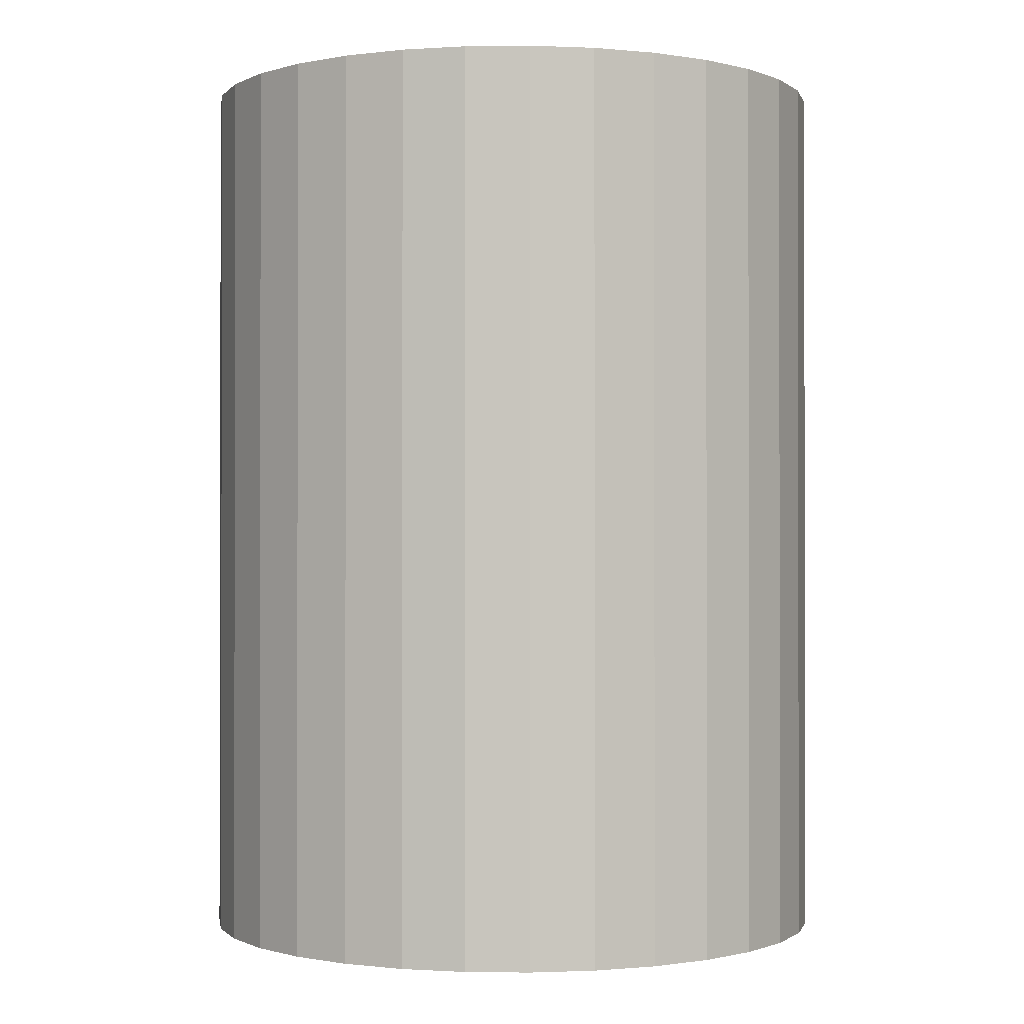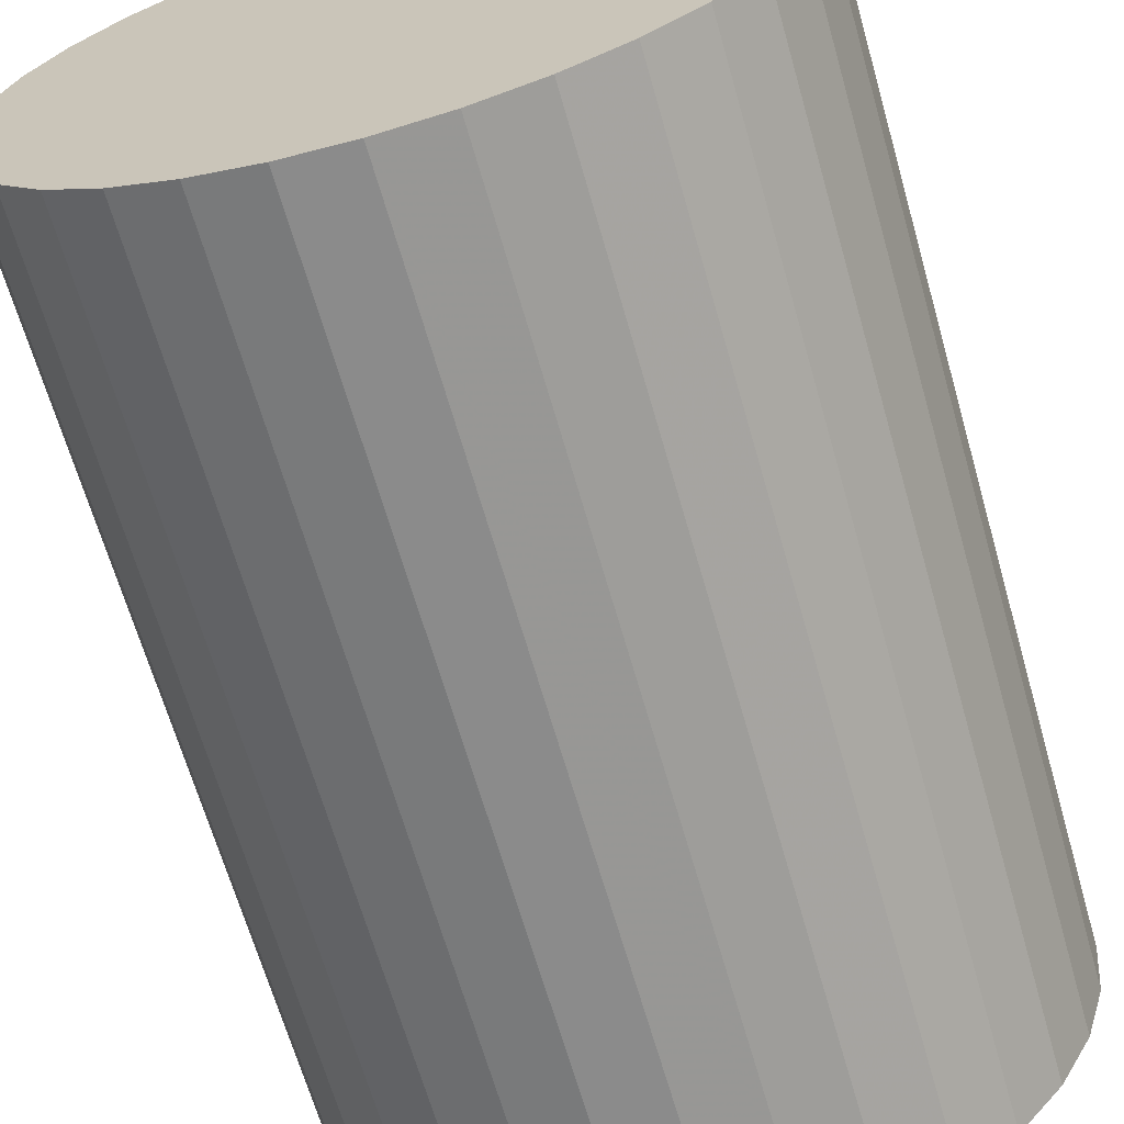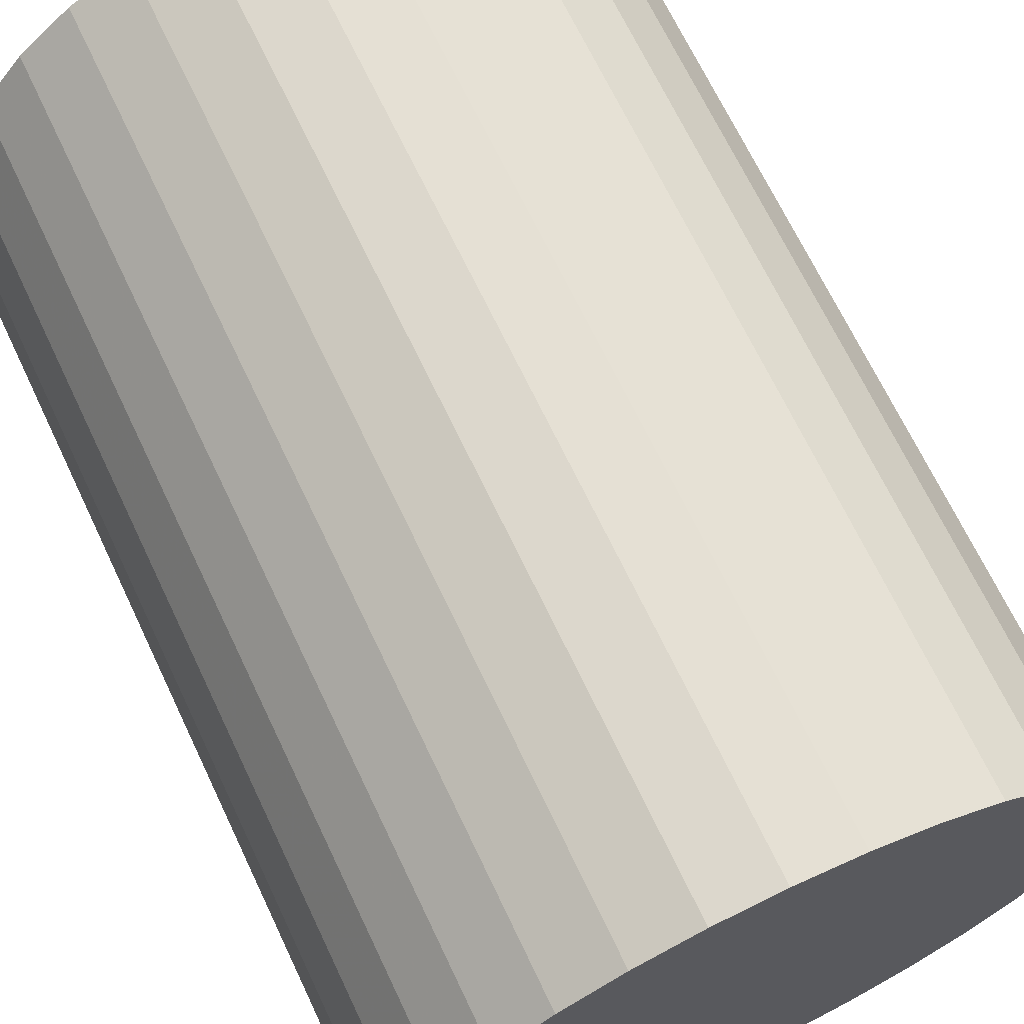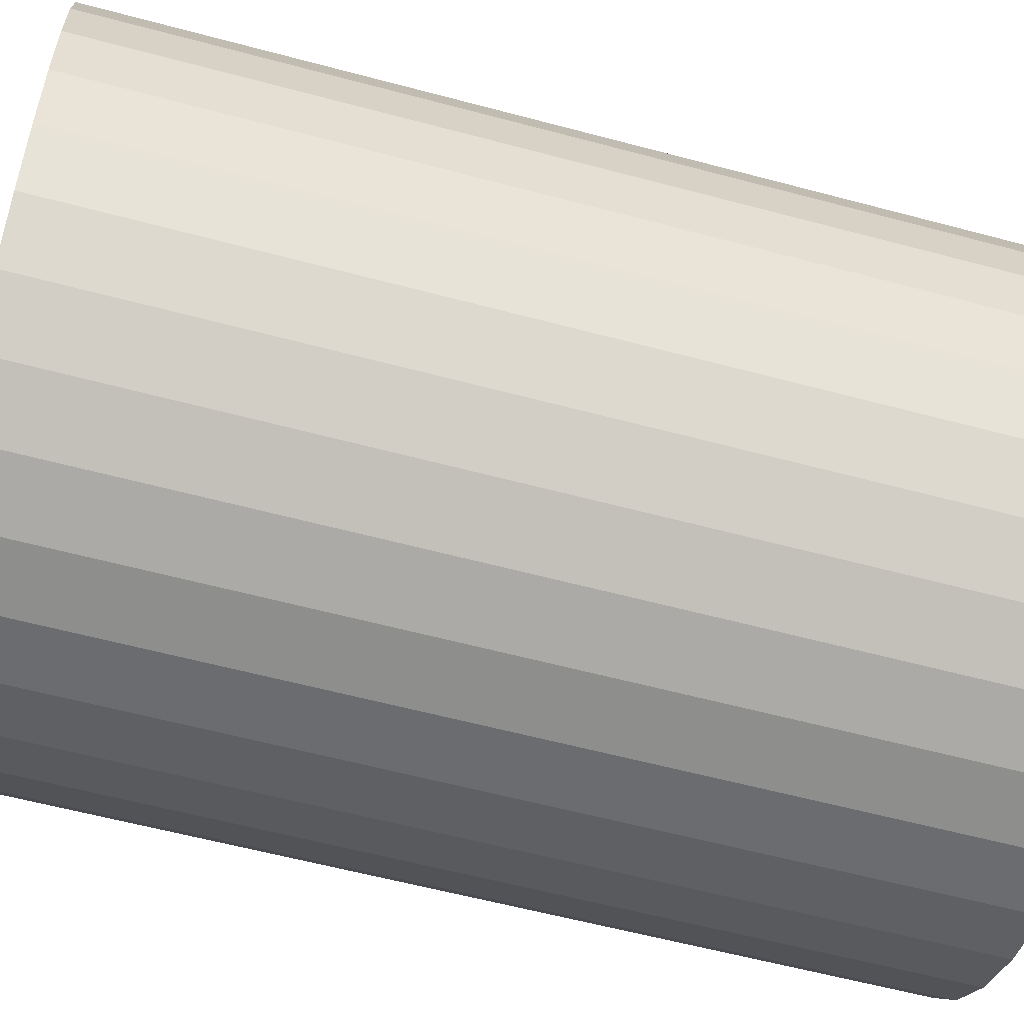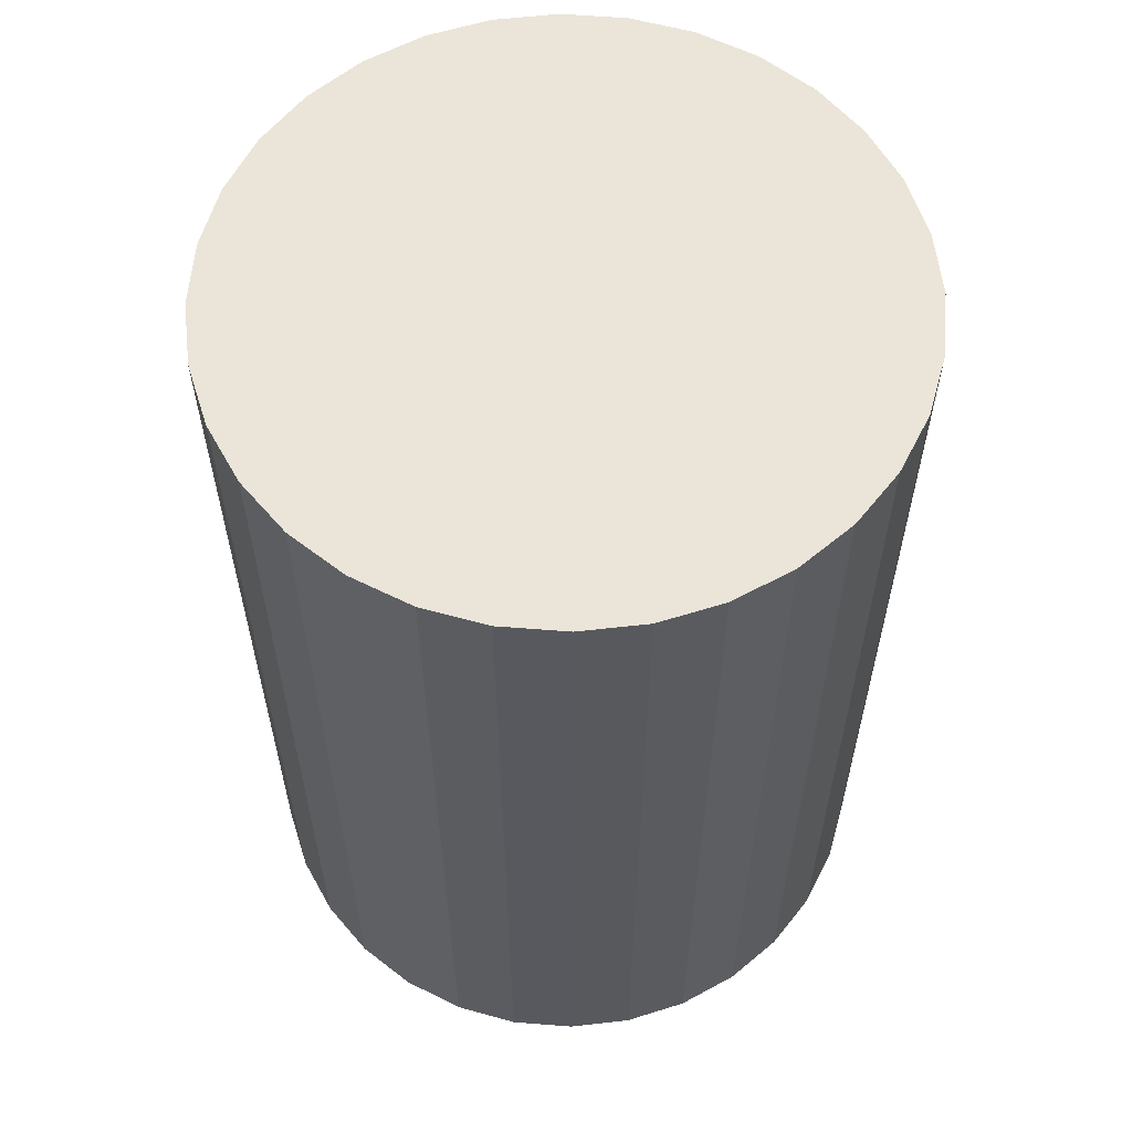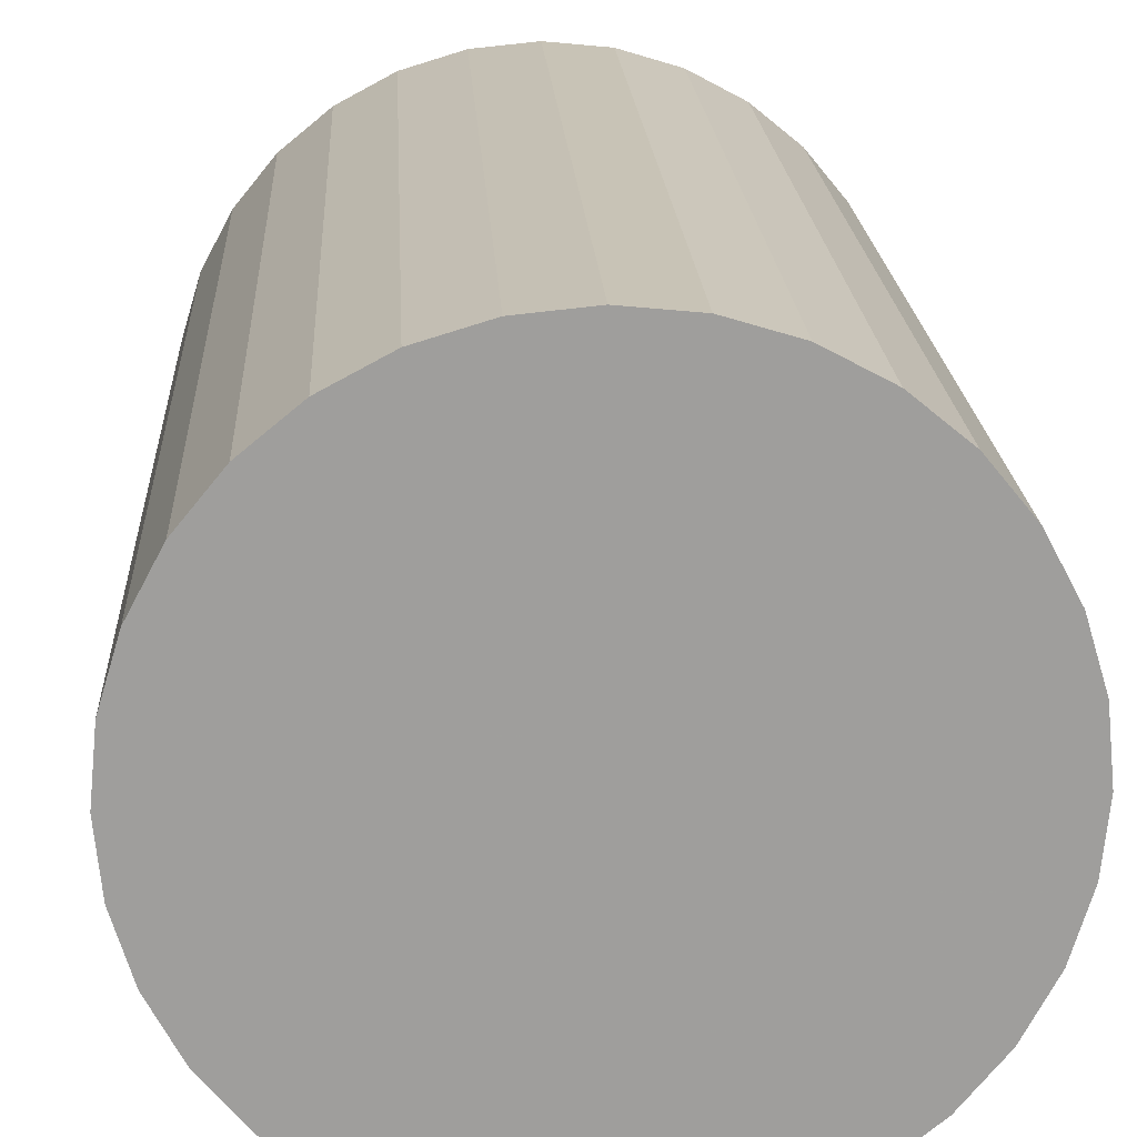
<metadata>
{"format":"obj","ext":"obj","renderer":"f3d","projection":"perspective","resolution":1024,"background":"white","views":[{"elev":-0.7,"azim":-14.4,"up":"+Z"},{"elev":-66.2,"azim":16.0,"up":"+Y"},{"elev":68.6,"azim":-25.4,"up":"+Y"},{"elev":-59.3,"azim":74.6,"up":"+Y"},{"elev":59.6,"azim":-158.5,"up":"+Z"},{"elev":19.2,"azim":177.0,"up":"+Y"}]}
</metadata>
<code>
v 0 0 -0.04318
v 0.03109 0 -0.04318
v 0.03109 0 0.04318
v 0 0 0.04318
v 0.03049 0.006065 -0.04318
v 0.03049 0.006065 0.04318
v 0.02872 0.0119 -0.04318
v 0.02872 0.0119 0.04318
v 0.02585 0.01727 -0.04318
v 0.02585 0.01727 0.04318
v 0.02198 0.02198 -0.04318
v 0.02198 0.02198 0.04318
v 0.01727 0.02585 -0.04318
v 0.01727 0.02585 0.04318
v 0.0119 0.02872 -0.04318
v 0.0119 0.02872 0.04318
v 0.006065 0.03049 -0.04318
v 0.006065 0.03049 0.04318
v 0 0.03109 -0.04318
v 0 0.03109 0.04318
v -0.006065 0.03049 -0.04318
v -0.006065 0.03049 0.04318
v -0.0119 0.02872 -0.04318
v -0.0119 0.02872 0.04318
v -0.01727 0.02585 -0.04318
v -0.01727 0.02585 0.04318
v -0.02198 0.02198 -0.04318
v -0.02198 0.02198 0.04318
v -0.02585 0.01727 -0.04318
v -0.02585 0.01727 0.04318
v -0.02872 0.0119 -0.04318
v -0.02872 0.0119 0.04318
v -0.03049 0.006065 -0.04318
v -0.03049 0.006065 0.04318
v -0.03109 0 -0.04318
v -0.03109 0 0.04318
v -0.03049 -0.006065 -0.04318
v -0.03049 -0.006065 0.04318
v -0.02872 -0.0119 -0.04318
v -0.02872 -0.0119 0.04318
v -0.02585 -0.01727 -0.04318
v -0.02585 -0.01727 0.04318
v -0.02198 -0.02198 -0.04318
v -0.02198 -0.02198 0.04318
v -0.01727 -0.02585 -0.04318
v -0.01727 -0.02585 0.04318
v -0.0119 -0.02872 -0.04318
v -0.0119 -0.02872 0.04318
v -0.006065 -0.03049 -0.04318
v -0.006065 -0.03049 0.04318
v -0 -0.03109 -0.04318
v -0 -0.03109 0.04318
v 0.006065 -0.03049 -0.04318
v 0.006065 -0.03049 0.04318
v 0.0119 -0.02872 -0.04318
v 0.0119 -0.02872 0.04318
v 0.01727 -0.02585 -0.04318
v 0.01727 -0.02585 0.04318
v 0.02198 -0.02198 -0.04318
v 0.02198 -0.02198 0.04318
v 0.02585 -0.01727 -0.04318
v 0.02585 -0.01727 0.04318
v 0.02872 -0.0119 -0.04318
v 0.02872 -0.0119 0.04318
v 0.03049 -0.006065 -0.04318
v 0.03049 -0.006065 0.04318
f 2 1 5
f 2 5 3
f 3 5 6
f 3 6 4
f 5 1 7
f 5 7 6
f 6 7 8
f 6 8 4
f 7 1 9
f 7 9 8
f 8 9 10
f 8 10 4
f 9 1 11
f 9 11 10
f 10 11 12
f 10 12 4
f 11 1 13
f 11 13 12
f 12 13 14
f 12 14 4
f 13 1 15
f 13 15 14
f 14 15 16
f 14 16 4
f 15 1 17
f 15 17 16
f 16 17 18
f 16 18 4
f 17 1 19
f 17 19 18
f 18 19 20
f 18 20 4
f 19 1 21
f 19 21 20
f 20 21 22
f 20 22 4
f 21 1 23
f 21 23 22
f 22 23 24
f 22 24 4
f 23 1 25
f 23 25 24
f 24 25 26
f 24 26 4
f 25 1 27
f 25 27 26
f 26 27 28
f 26 28 4
f 27 1 29
f 27 29 28
f 28 29 30
f 28 30 4
f 29 1 31
f 29 31 30
f 30 31 32
f 30 32 4
f 31 1 33
f 31 33 32
f 32 33 34
f 32 34 4
f 33 1 35
f 33 35 34
f 34 35 36
f 34 36 4
f 35 1 37
f 35 37 36
f 36 37 38
f 36 38 4
f 37 1 39
f 37 39 38
f 38 39 40
f 38 40 4
f 39 1 41
f 39 41 40
f 40 41 42
f 40 42 4
f 41 1 43
f 41 43 42
f 42 43 44
f 42 44 4
f 43 1 45
f 43 45 44
f 44 45 46
f 44 46 4
f 45 1 47
f 45 47 46
f 46 47 48
f 46 48 4
f 47 1 49
f 47 49 48
f 48 49 50
f 48 50 4
f 49 1 51
f 49 51 50
f 50 51 52
f 50 52 4
f 51 1 53
f 51 53 52
f 52 53 54
f 52 54 4
f 53 1 55
f 53 55 54
f 54 55 56
f 54 56 4
f 55 1 57
f 55 57 56
f 56 57 58
f 56 58 4
f 57 1 59
f 57 59 58
f 58 59 60
f 58 60 4
f 59 1 61
f 59 61 60
f 60 61 62
f 60 62 4
f 61 1 63
f 61 63 62
f 62 63 64
f 62 64 4
f 63 1 65
f 63 65 64
f 64 65 66
f 64 66 4
f 65 1 2
f 65 2 66
f 66 2 3
f 66 3 4

</code>
